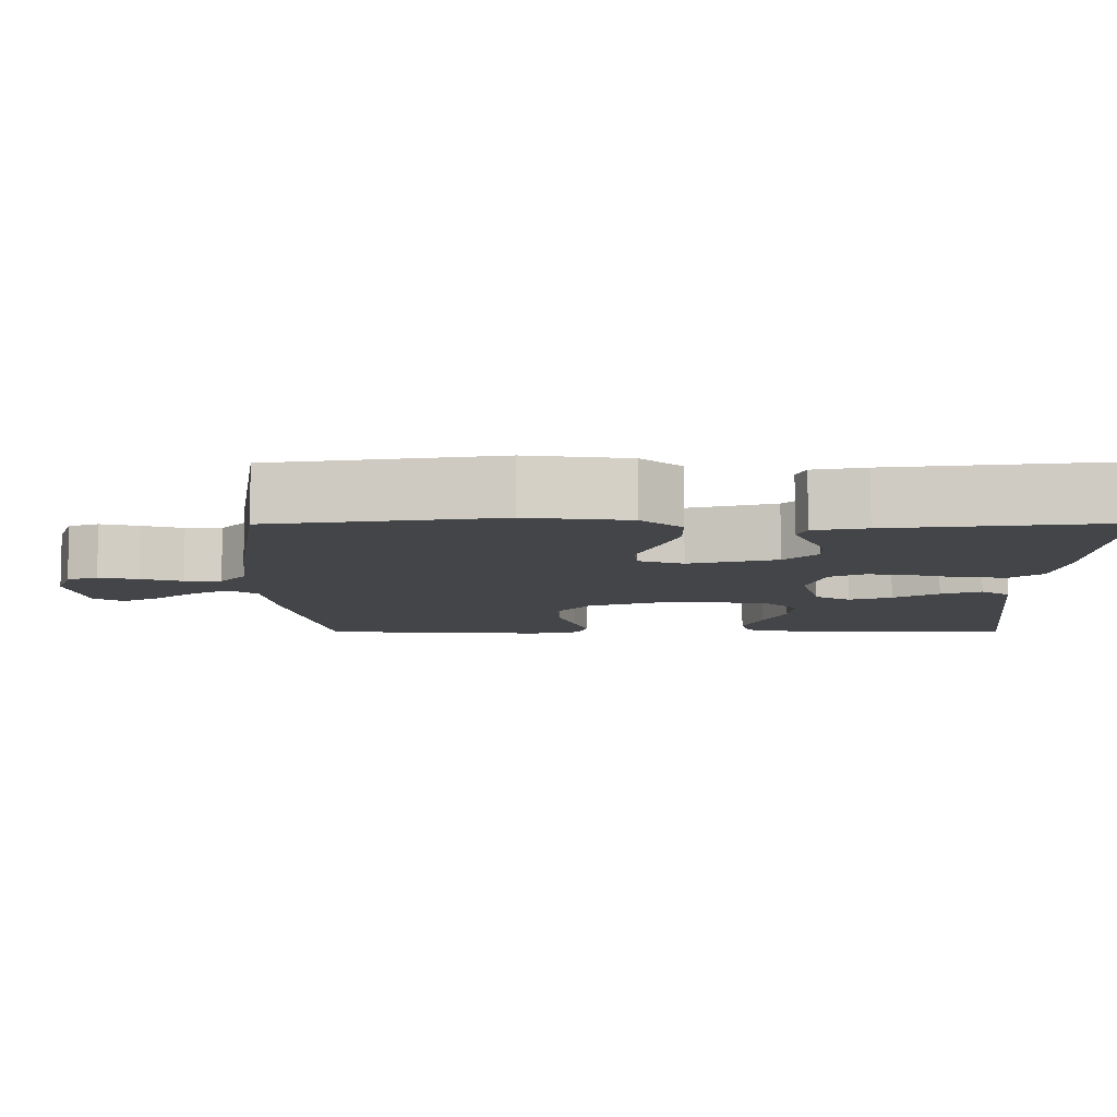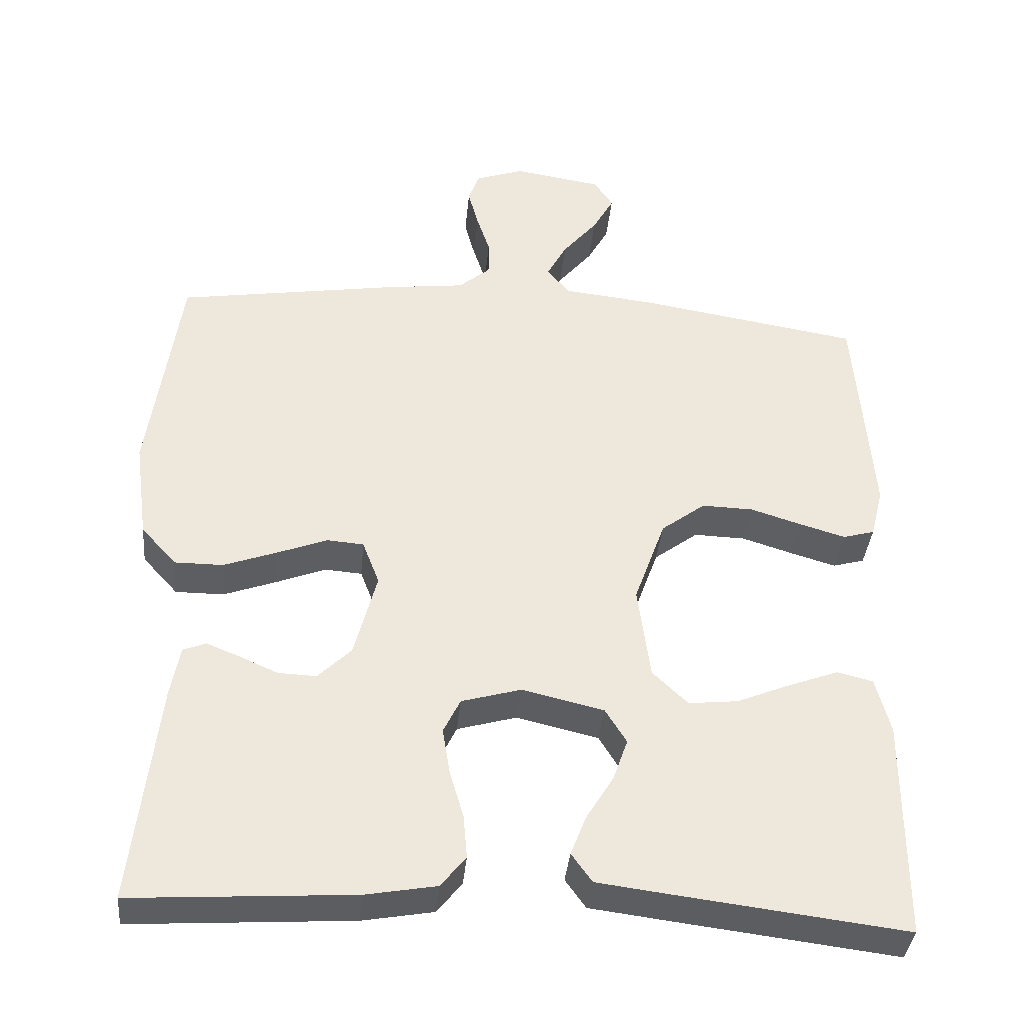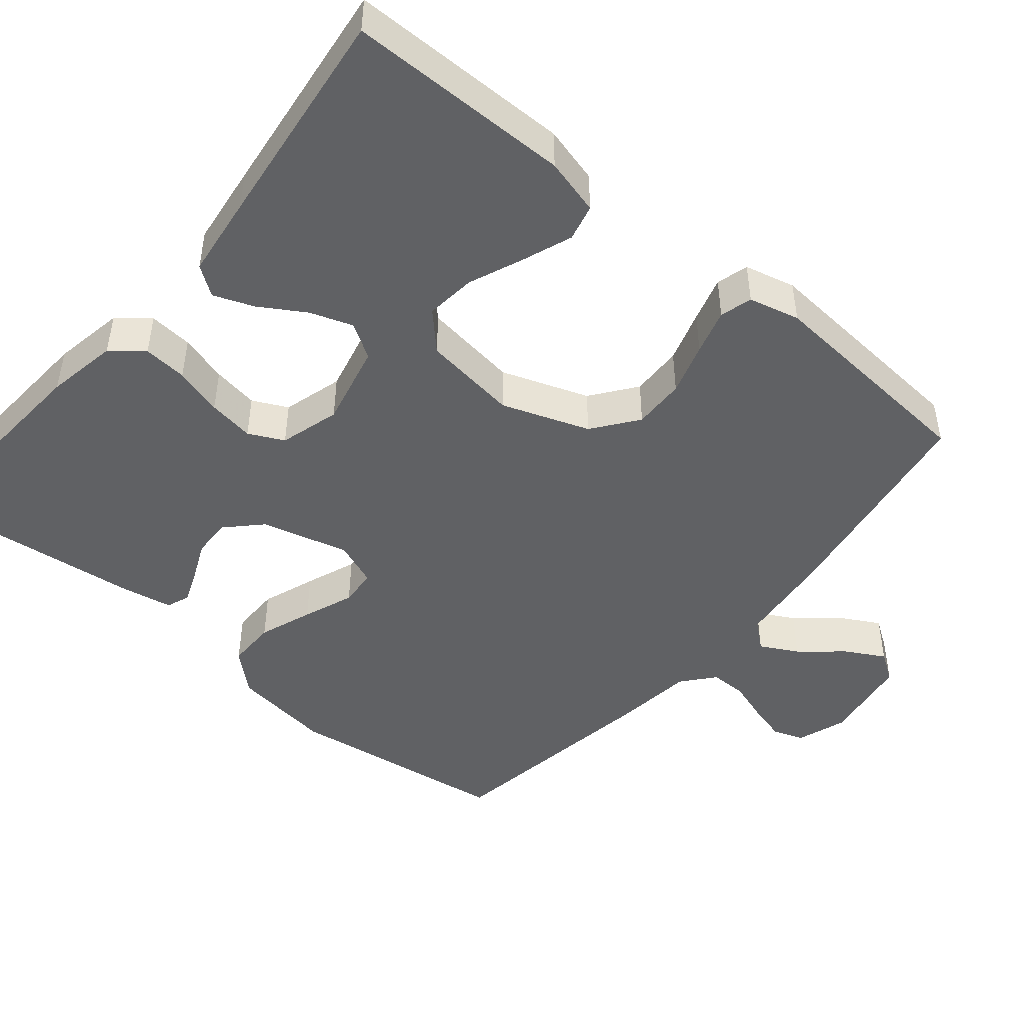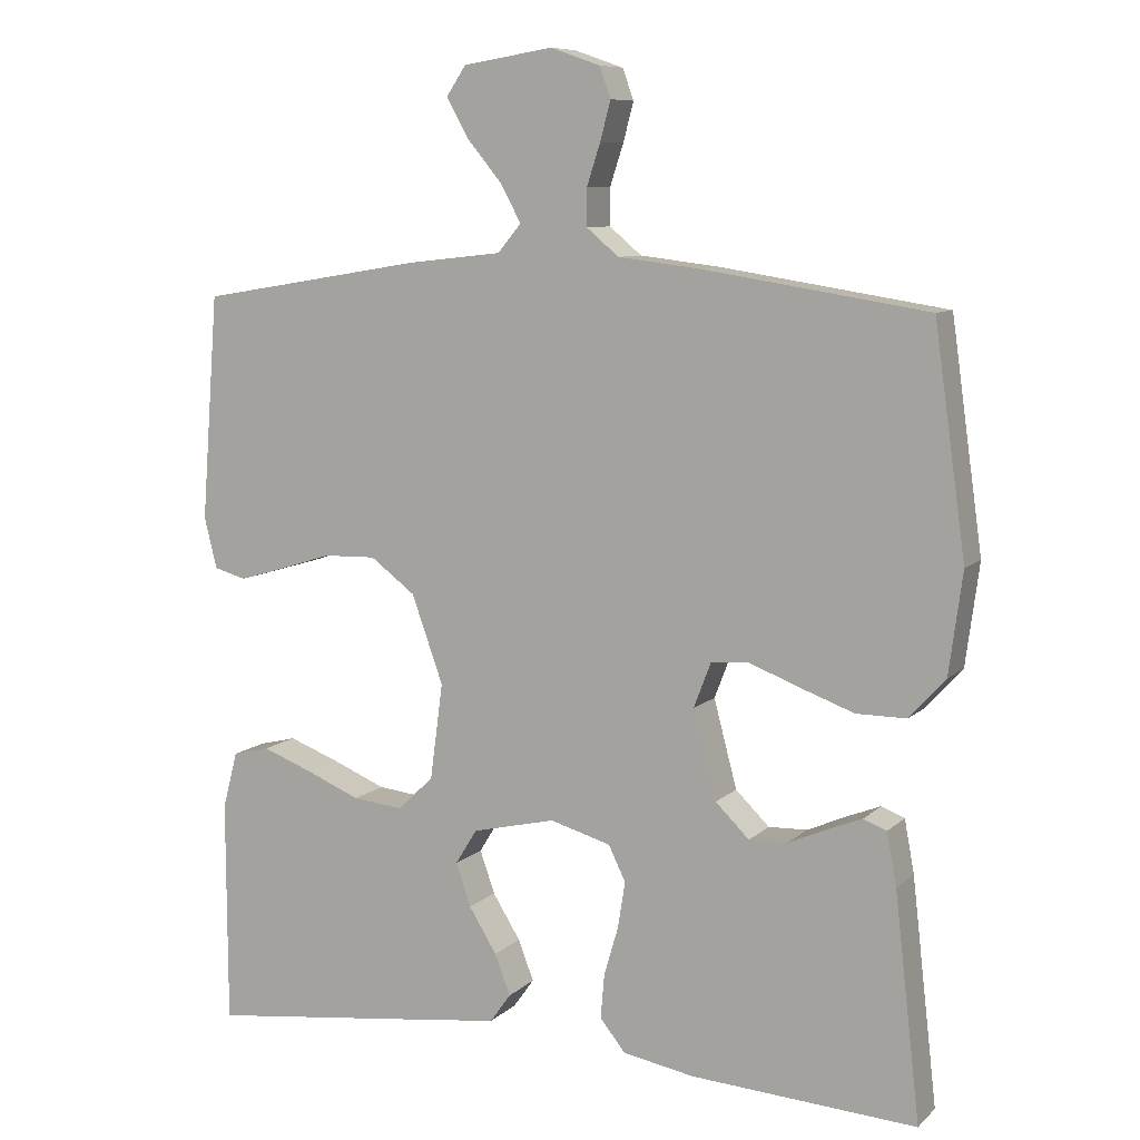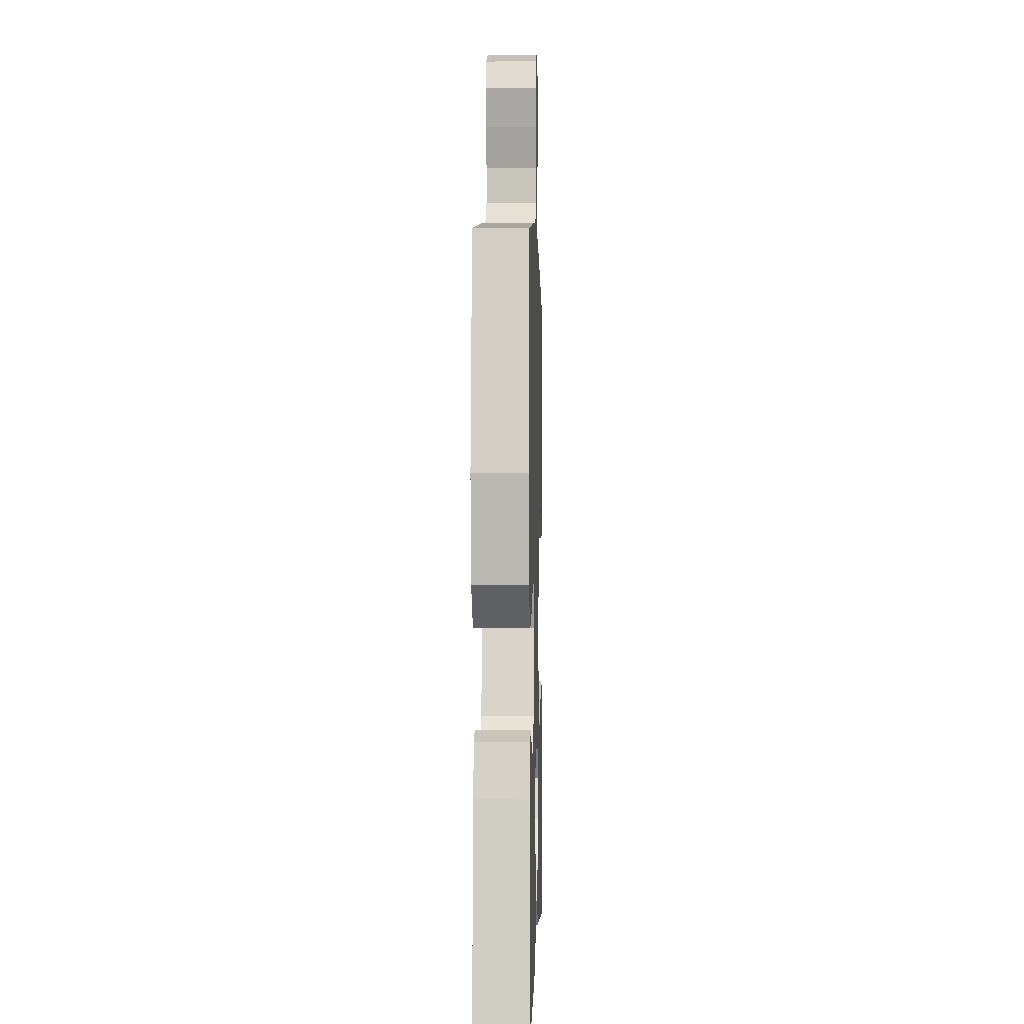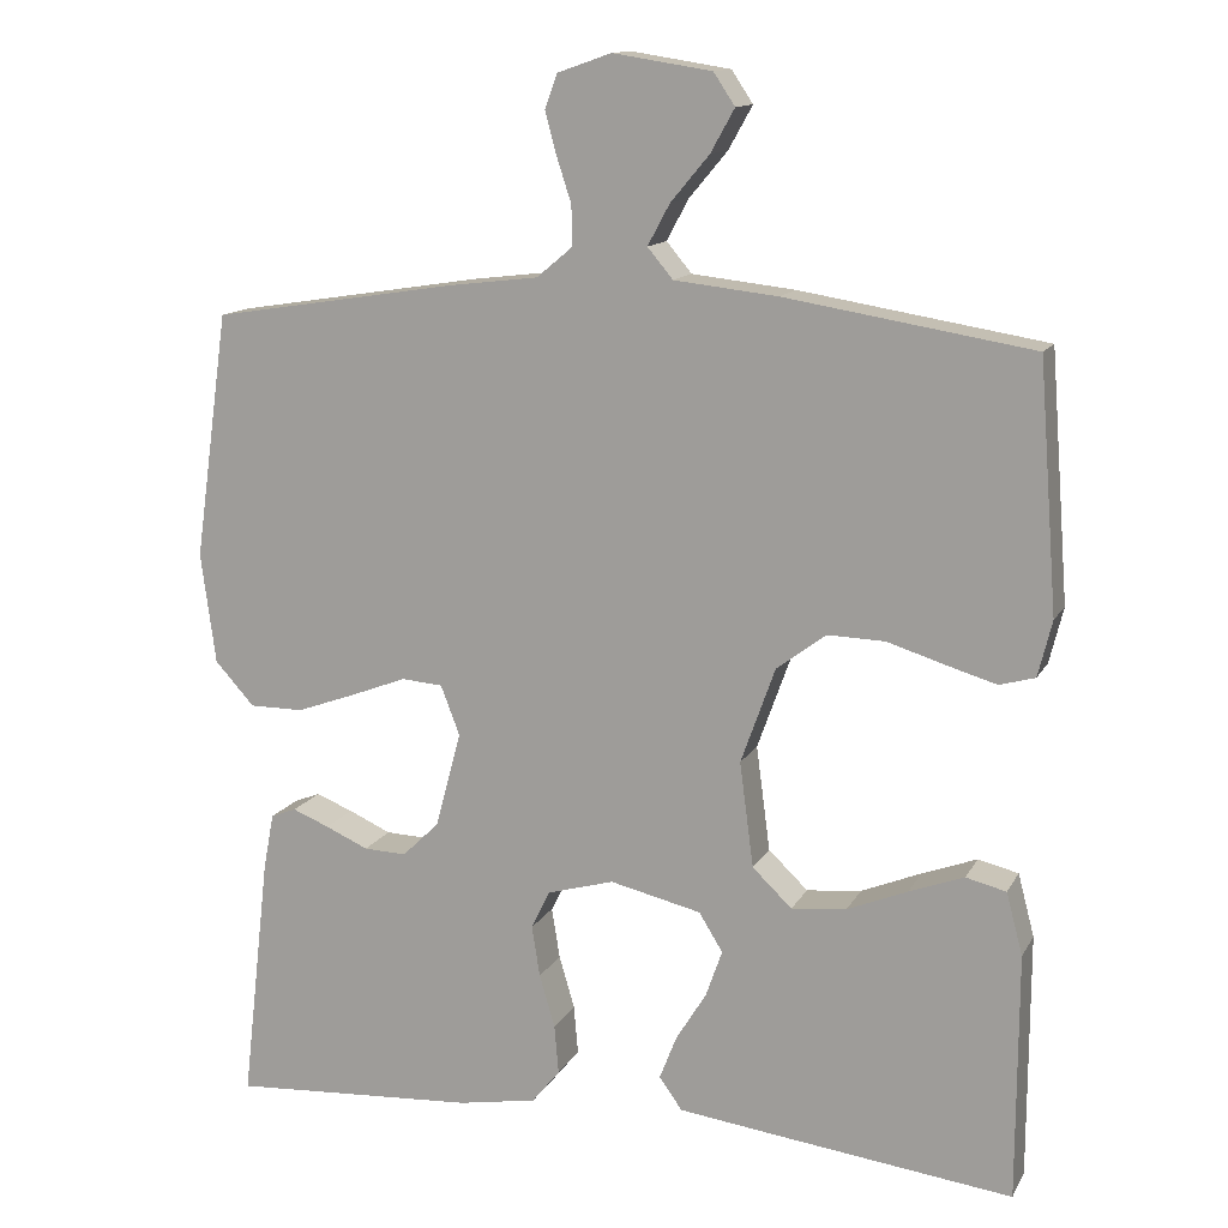
<metadata>
{"format":"obj","ext":"obj","renderer":"f3d","projection":"perspective","resolution":1024,"background":"white","views":[{"elev":-8.6,"azim":90.5,"up":"+Y"},{"elev":-37.3,"azim":174.7,"up":"+Z"},{"elev":-46.8,"azim":-129.9,"up":"+Y"},{"elev":8.7,"azim":25.2,"up":"+Z"},{"elev":-0.5,"azim":91.6,"up":"+Z"},{"elev":13.2,"azim":-160.7,"up":"+Z"}]}
</metadata>
<code>
v 0.5 0.07 0.5
v 0.542 0.07 0.2
v 0.524 0.07 0.065
v 0.476 0.07 0.012
v 0.41 0.07 0.012
v 0.338 0.07 0.038
v 0.27 0.07 0.064
v 0.22 0.07 0.06
v 0.197 0.07 0
v 0.228 0.07 -0.117
v 0.273 0.07 -0.161
v 0.325 0.07 -0.159
v 0.377 0.07 -0.136
v 0.422 0.07 -0.118
v 0.453 0.07 -0.13
v 0.466 0.07 -0.2
v 0.5 0.07 -0.5
v 0.2 0.07 -0.481
v 0.104 0.07 -0.464
v 0.07 0.07 -0.422
v 0.075 0.07 -0.363
v 0.094 0.07 -0.298
v 0.104 0.07 -0.236
v 0.081 0.07 -0.189
v 0 0.07 -0.166
v -0.111 0.07 -0.192
v -0.14 0.07 -0.239
v -0.12 0.07 -0.296
v -0.083 0.07 -0.356
v -0.062 0.07 -0.41
v -0.09 0.07 -0.449
v -0.2 0.07 -0.463
v -0.5 0.07 -0.5
v -0.501 0.07 -0.2
v -0.481 0.07 -0.124
v -0.432 0.07 -0.112
v -0.365 0.07 -0.137
v -0.292 0.07 -0.167
v -0.225 0.07 -0.174
v -0.177 0.07 -0.128
v -0.16 0.07 0
v -0.202 0.07 0.117
v -0.262 0.07 0.162
v -0.332 0.07 0.16
v -0.402 0.07 0.138
v -0.463 0.07 0.12
v -0.506 0.07 0.132
v -0.523 0.07 0.2
v -0.5 0.07 0.5
v -0.2 0.07 0.549
v -0.074 0.07 0.563
v -0.043 0.07 0.6
v -0.07 0.07 0.65
v -0.117 0.07 0.706
v -0.146 0.07 0.758
v -0.12 0.07 0.797
v 0 0.07 0.816
v 0.066 0.07 0.793
v 0.081 0.07 0.752
v 0.067 0.07 0.7
v 0.049 0.07 0.645
v 0.049 0.07 0.596
v 0.092 0.07 0.56
v 0.2 0.07 0.547
v 0.5 0 0.5
v 0.542 0 0.2
v 0.524 0 0.065
v 0.476 0 0.012
v 0.41 0 0.012
v 0.338 0 0.038
v 0.27 0 0.064
v 0.22 0 0.06
v 0.197 0 0
v 0.228 0 -0.117
v 0.273 0 -0.161
v 0.325 0 -0.159
v 0.377 0 -0.136
v 0.422 0 -0.118
v 0.453 0 -0.13
v 0.466 0 -0.2
v 0.5 0 -0.5
v 0.2 0 -0.481
v 0.104 0 -0.464
v 0.07 0 -0.422
v 0.075 0 -0.363
v 0.094 0 -0.298
v 0.104 0 -0.236
v 0.081 0 -0.189
v 0 0 -0.166
v -0.111 0 -0.192
v -0.14 0 -0.239
v -0.12 0 -0.296
v -0.083 0 -0.356
v -0.062 0 -0.41
v -0.09 0 -0.449
v -0.2 0 -0.463
v -0.5 0 -0.5
v -0.501 0 -0.2
v -0.481 0 -0.124
v -0.432 0 -0.112
v -0.365 0 -0.137
v -0.292 0 -0.167
v -0.225 0 -0.174
v -0.177 0 -0.128
v -0.16 0 0
v -0.202 0 0.117
v -0.262 0 0.162
v -0.332 0 0.16
v -0.402 0 0.138
v -0.463 0 0.12
v -0.506 0 0.132
v -0.523 0 0.2
v -0.5 0 0.5
v -0.2 0 0.549
v -0.074 0 0.563
v -0.043 0 0.6
v -0.07 0 0.65
v -0.117 0 0.706
v -0.146 0 0.758
v -0.12 0 0.797
v 0 0 0.816
v 0.066 0 0.793
v 0.081 0 0.752
v 0.067 0 0.7
v 0.049 0 0.645
v 0.049 0 0.596
v 0.092 0 0.56
v 0.2 0 0.547
f 63 64 1 2
f 58 59 60 61
f 56 57 58 61
f 56 61 62
f 53 54 55 56
f 52 53 56 62
f 51 52 62 63
f 44 45 46 47
f 44 47 48 49
f 35 36 37 38
f 33 34 35 38
f 33 38 39
f 32 33 39 40
f 28 29 30 31
f 27 28 31 32
f 19 20 21 22
f 19 22 23
f 18 19 23
f 17 18 23
f 16 17 23 24
f 12 13 14 15
f 12 15 16
f 11 12 16 24
f 4 5 6 7
f 2 3 4 7
f 2 7 8
f 63 2 8
f 51 63 8 9
f 50 51 9 10
f 43 44 49 50
f 42 43 50 10
f 41 42 10 11
f 27 32 40 41
f 26 27 41
f 25 26 41
f 11 24 25 41
f 66 65 128 127
f 125 124 123 122
f 125 122 121 120
f 126 125 120
f 120 119 118 117
f 126 120 117 116
f 127 126 116 115
f 111 110 109 108
f 113 112 111 108
f 102 101 100 99
f 102 99 98 97
f 103 102 97
f 104 103 97 96
f 95 94 93 92
f 96 95 92 91
f 86 85 84 83
f 87 86 83
f 87 83 82
f 87 82 81
f 88 87 81 80
f 79 78 77 76
f 80 79 76
f 88 80 76 75
f 71 70 69 68
f 71 68 67 66
f 72 71 66
f 72 66 127
f 73 72 127 115
f 74 73 115 114
f 114 113 108 107
f 74 114 107 106
f 75 74 106 105
f 105 104 96 91
f 105 91 90
f 105 90 89
f 105 89 88 75
f 1 65 66 2
f 2 66 67 3
f 3 67 68 4
f 4 68 69 5
f 5 69 70 6
f 6 70 71 7
f 7 71 72 8
f 8 72 73 9
f 9 73 74 10
f 10 74 75 11
f 11 75 76 12
f 12 76 77 13
f 13 77 78 14
f 14 78 79 15
f 15 79 80 16
f 16 80 81 17
f 17 81 82 18
f 18 82 83 19
f 19 83 84 20
f 20 84 85 21
f 21 85 86 22
f 22 86 87 23
f 23 87 88 24
f 24 88 89 25
f 25 89 90 26
f 26 90 91 27
f 27 91 92 28
f 28 92 93 29
f 29 93 94 30
f 30 94 95 31
f 31 95 96 32
f 32 96 97 33
f 33 97 98 34
f 34 98 99 35
f 35 99 100 36
f 36 100 101 37
f 37 101 102 38
f 38 102 103 39
f 39 103 104 40
f 40 104 105 41
f 41 105 106 42
f 42 106 107 43
f 43 107 108 44
f 44 108 109 45
f 45 109 110 46
f 46 110 111 47
f 47 111 112 48
f 48 112 113 49
f 49 113 114 50
f 50 114 115 51
f 51 115 116 52
f 52 116 117 53
f 53 117 118 54
f 54 118 119 55
f 55 119 120 56
f 56 120 121 57
f 57 121 122 58
f 58 122 123 59
f 59 123 124 60
f 60 124 125 61
f 61 125 126 62
f 62 126 127 63
f 63 127 128 64
f 64 128 65 1

</code>
